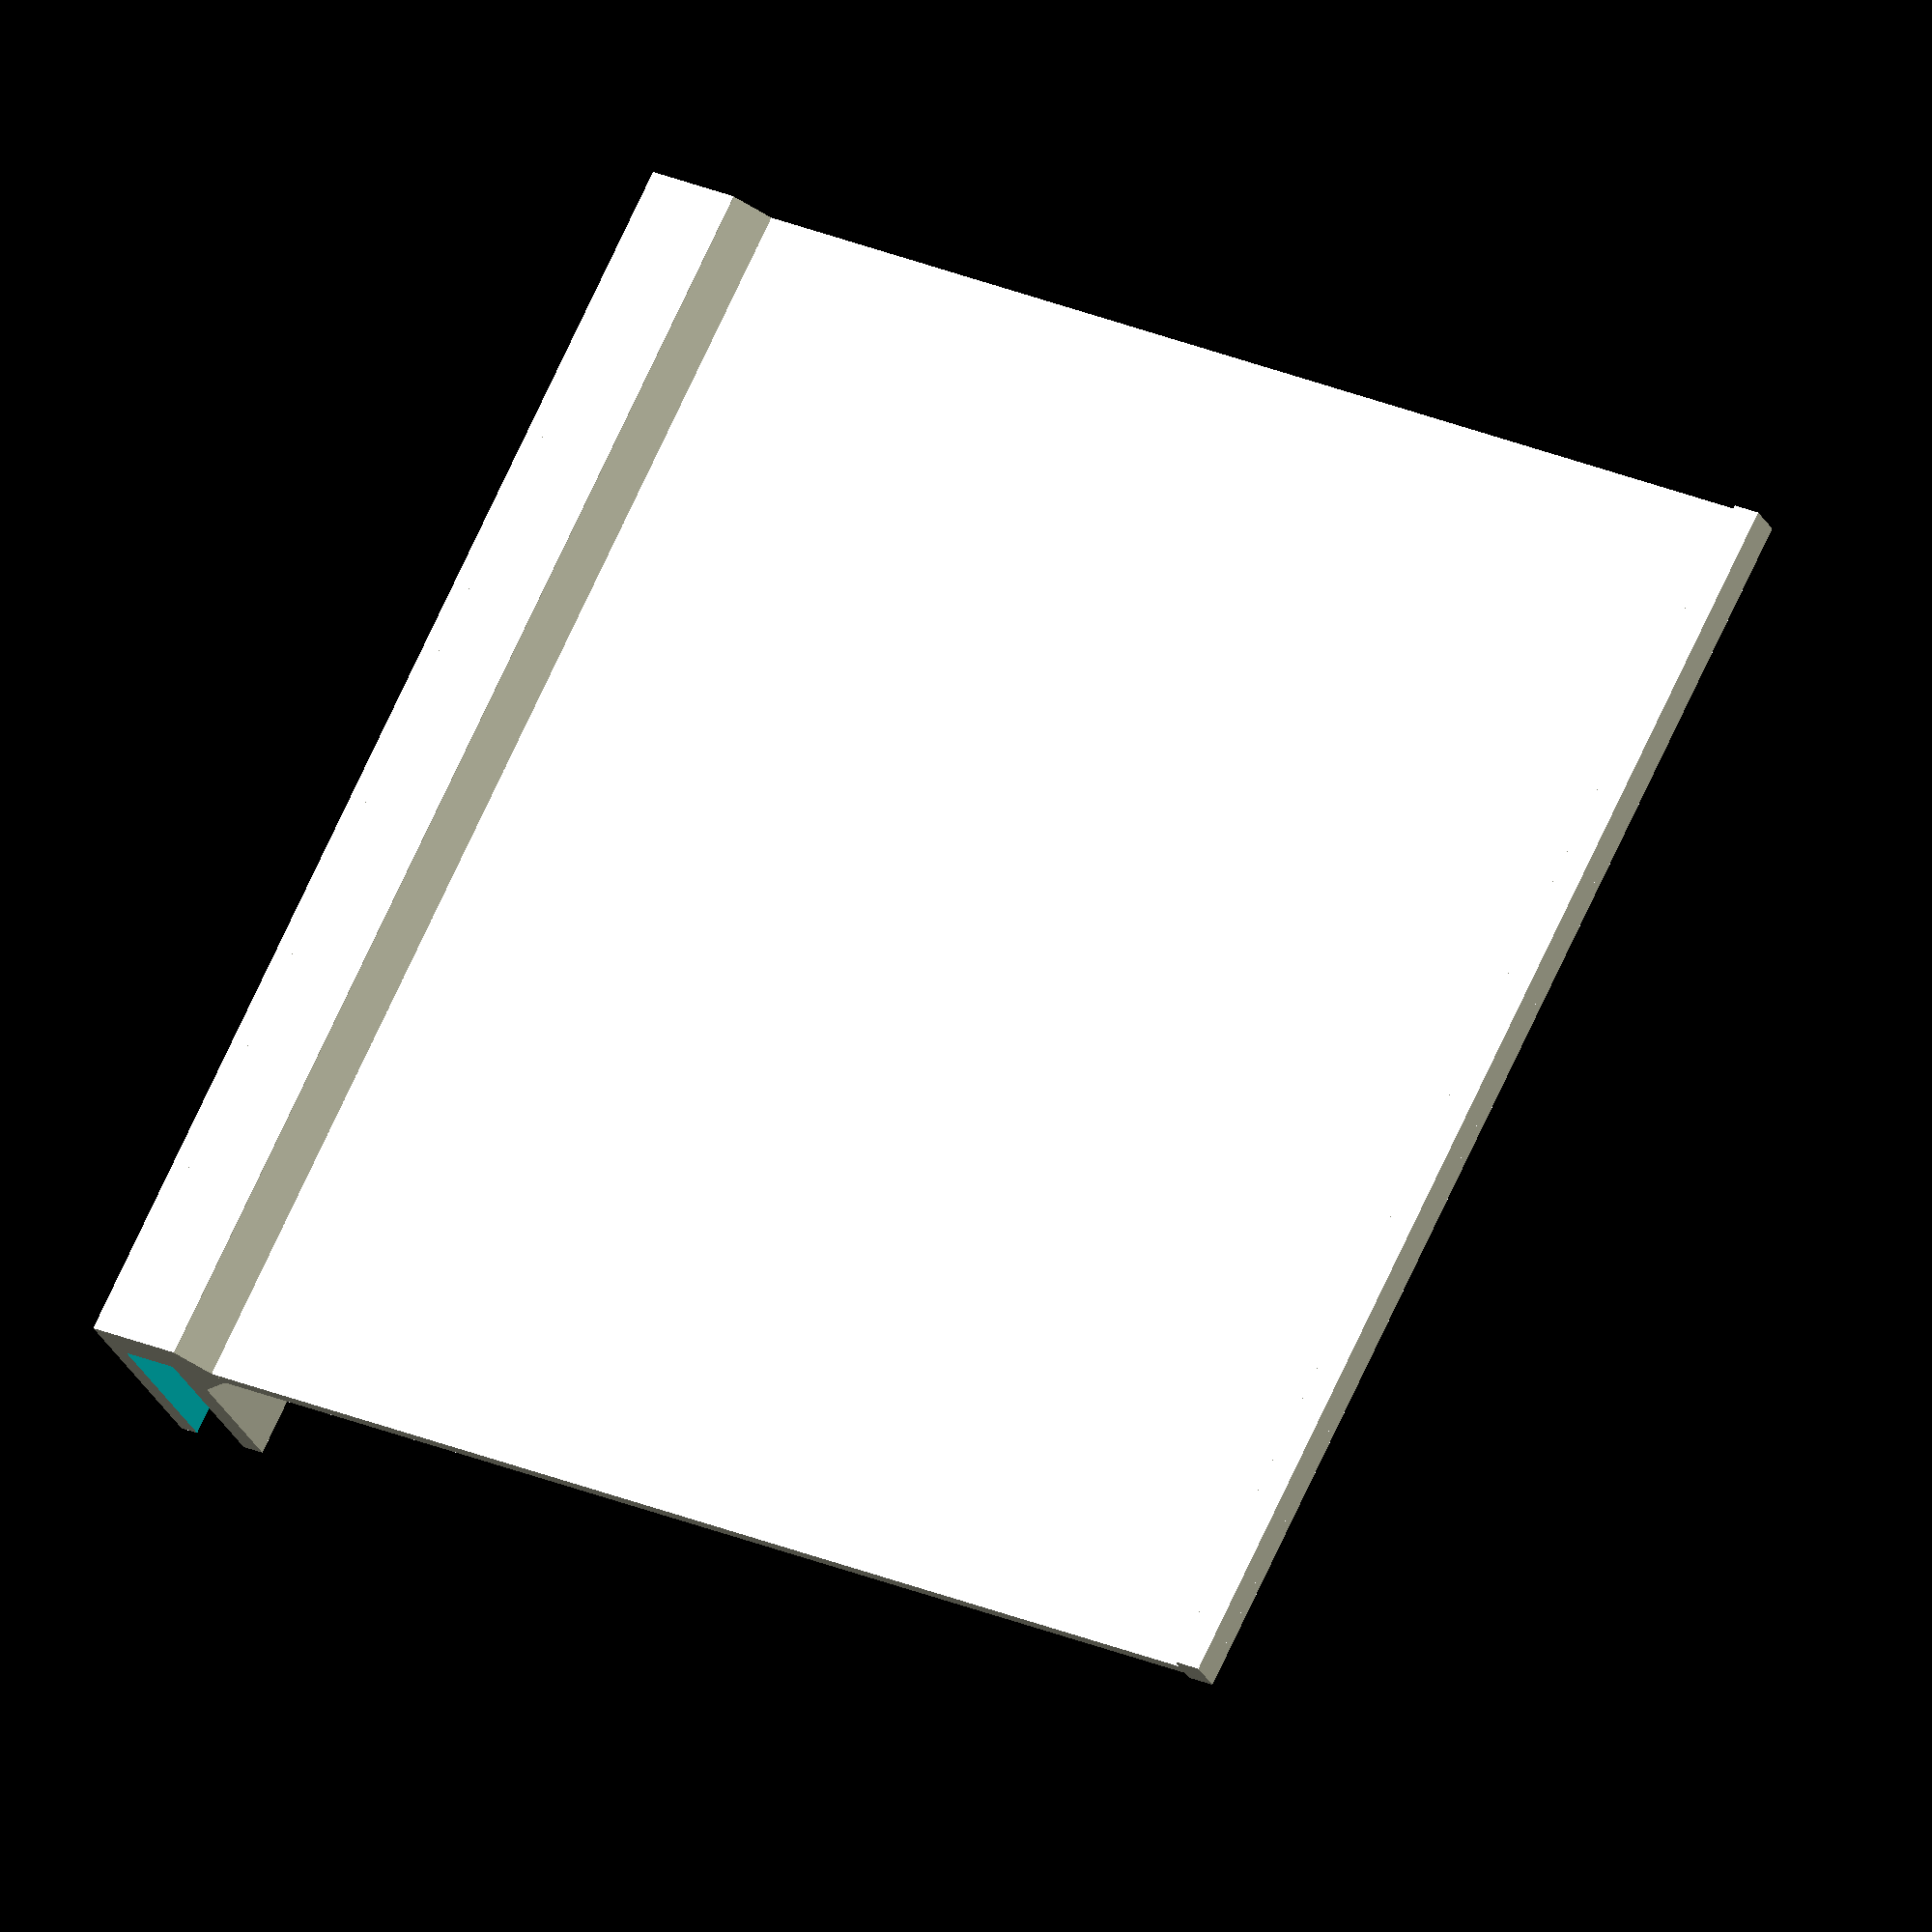
<openscad>
$fn = 30;
SAIL_THICKNESS = 1.6;
SAIL_WIDTH = 141.4;
SAIL_HEIGHT = 141.4;
FRAME_WIDTH = 3;
FRAME_THICK = 4;

HOLDER_HEIGHT = SAIL_HEIGHT;

rotate([90,0,90]) sail();


module sail(){
    difference(){
        union(){
            translate([20,0,0]) cube([SAIL_THICKNESS,SAIL_HEIGHT,SAIL_WIDTH]);
            
            // Holder
            translate([0,0,0]) cube([25,HOLDER_HEIGHT,2]);
            translate([0,0,2 + 6]) cube([25,HOLDER_HEIGHT,2.4]);
            translate([20,0,0]) cube([5,HOLDER_HEIGHT,2 + 6 + 2.4]);
            
            translate([20.3,0,15]) rotate([0,135,0]) cube([7,HOLDER_HEIGHT,6.6]);
            
            // Frame
            translate([20-(FRAME_THICK-SAIL_THICKNESS)/2,0,0]) cube([FRAME_THICK,SAIL_HEIGHT,FRAME_WIDTH]);
            translate([20-(FRAME_THICK-SAIL_THICKNESS)/2,0,SAIL_WIDTH-FRAME_WIDTH]) cube([FRAME_THICK,SAIL_HEIGHT,FRAME_WIDTH]);
            
            
        }
        
        // Bottom flat
        translate([-1,-1,-10]) cube([102,102,10]);
        translate([0,-0.1,2]) cube([20,HOLDER_HEIGHT+1,6]);
        
        // Screwholes
        translate([10,10,5]) cylinder(10,d=2.5);
        translate([10,40,5]) cylinder(10,d=2.5);
        
        translate([10,HOLDER_HEIGHT-10,5]) cylinder(10,d=2.5);
        
        
    }
}
</openscad>
<views>
elev=286.5 azim=335.5 roll=24.9 proj=o view=solid
</views>
